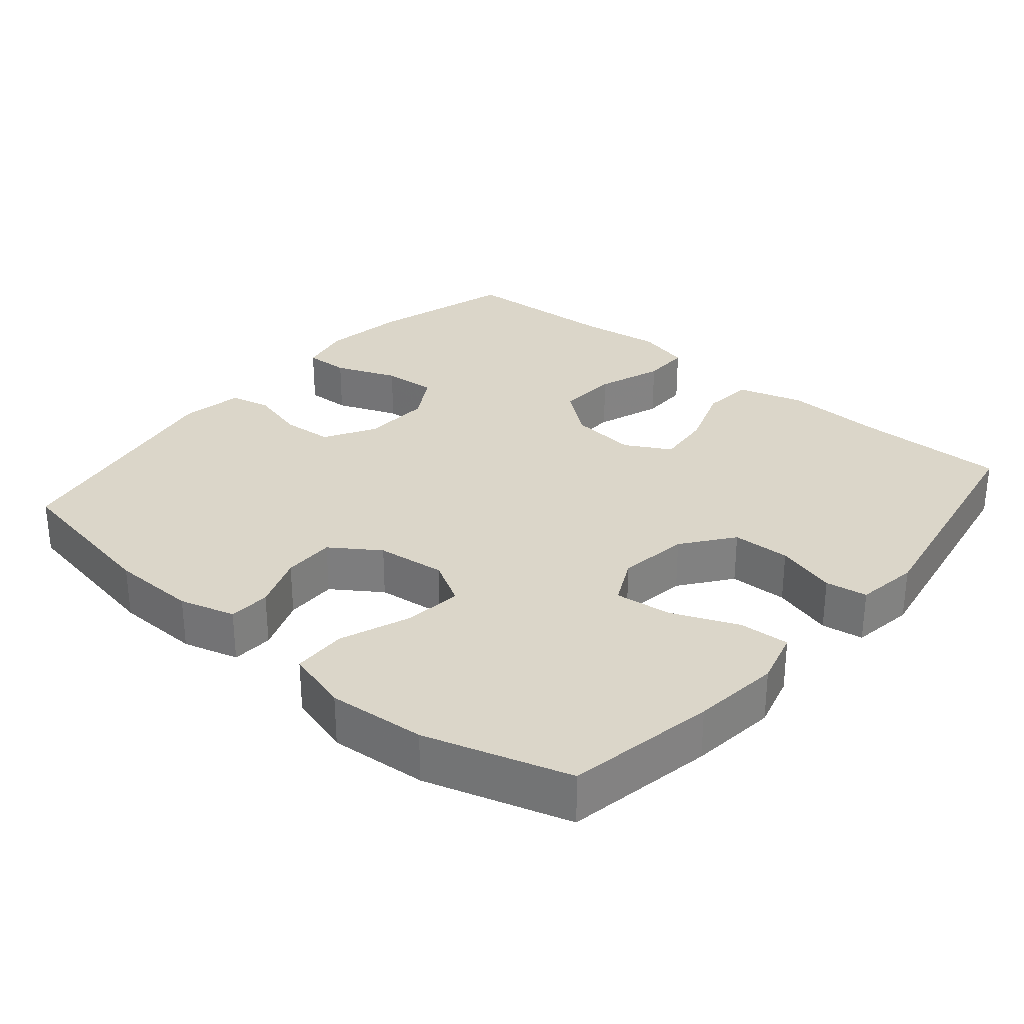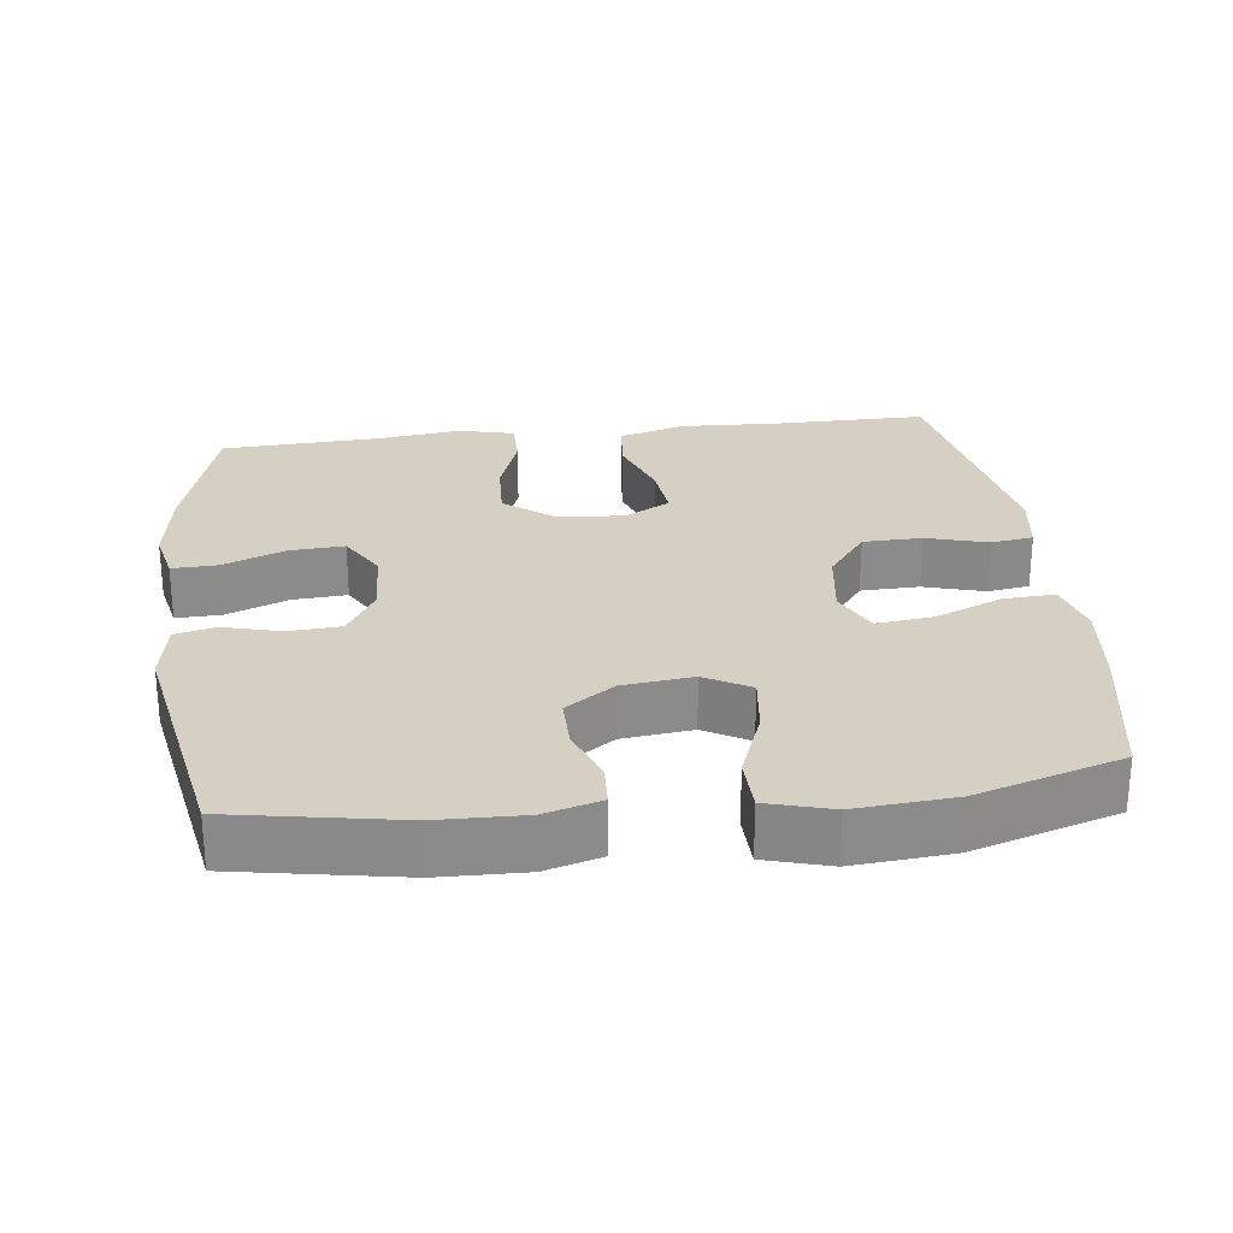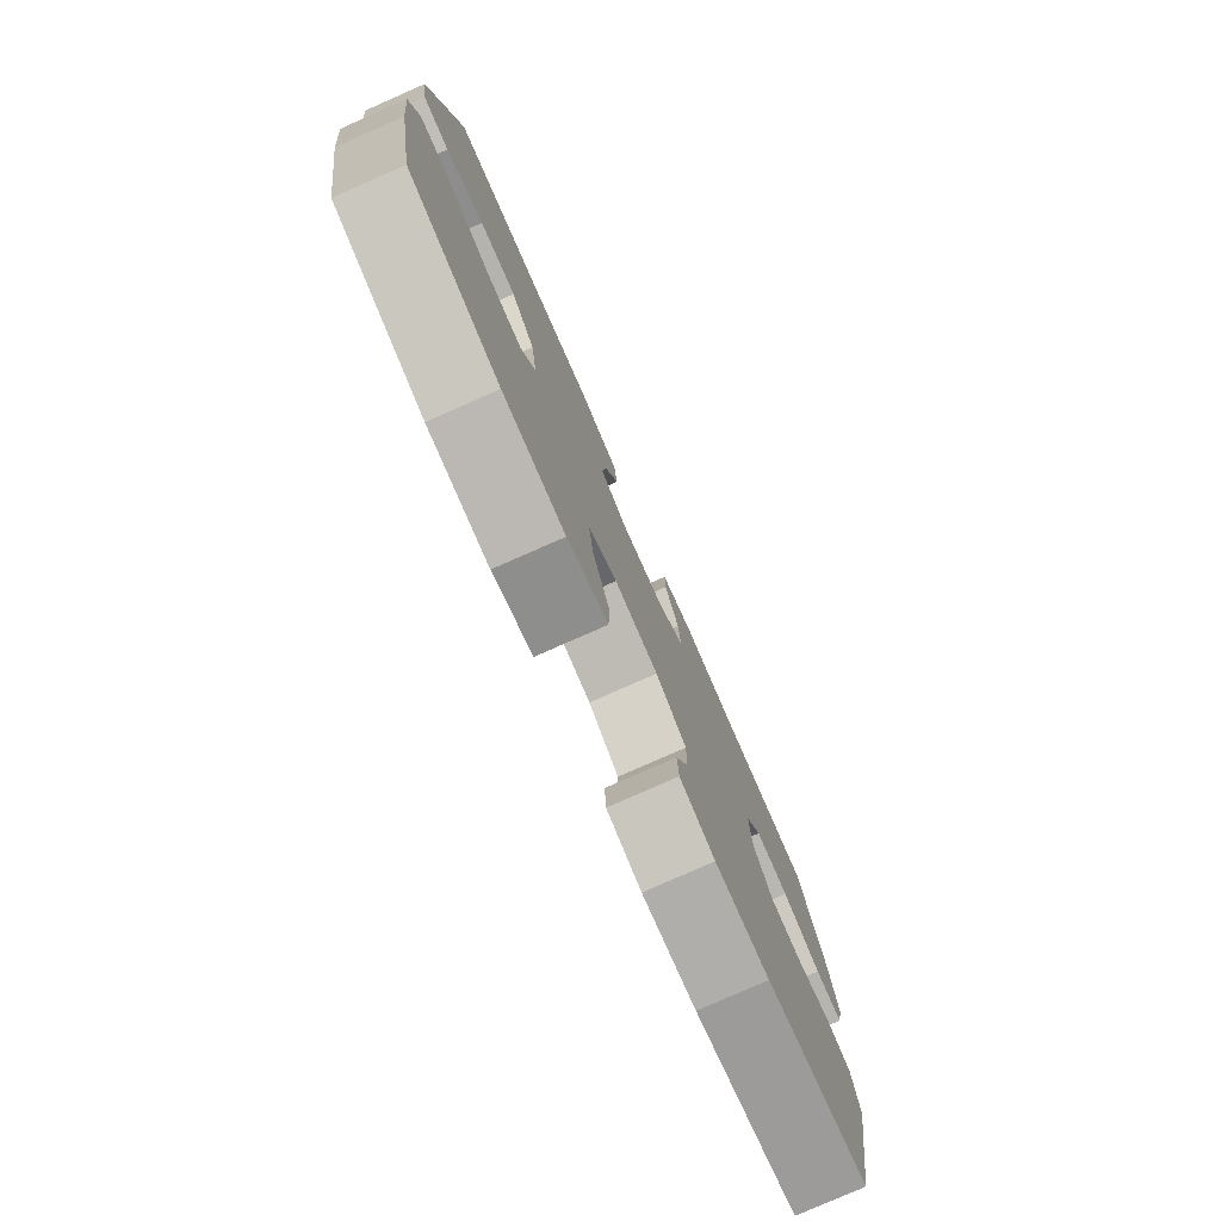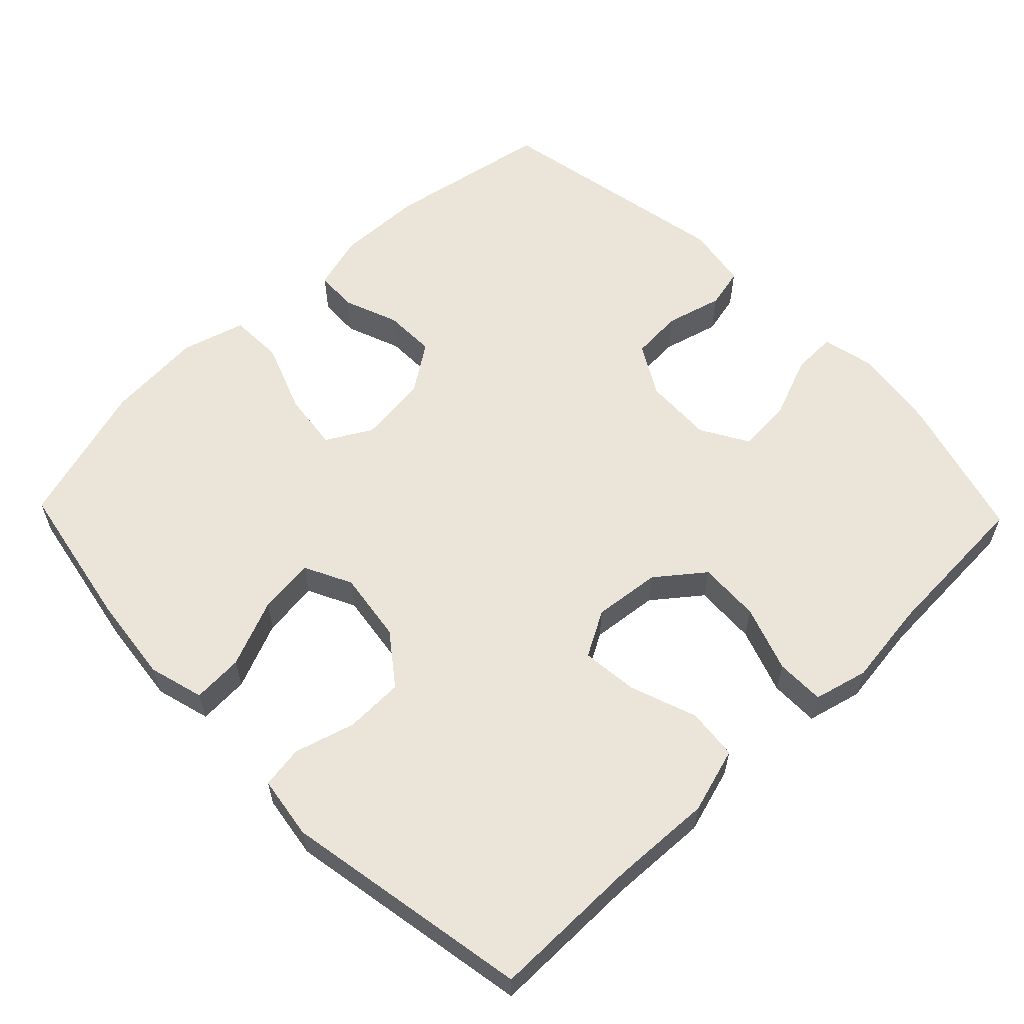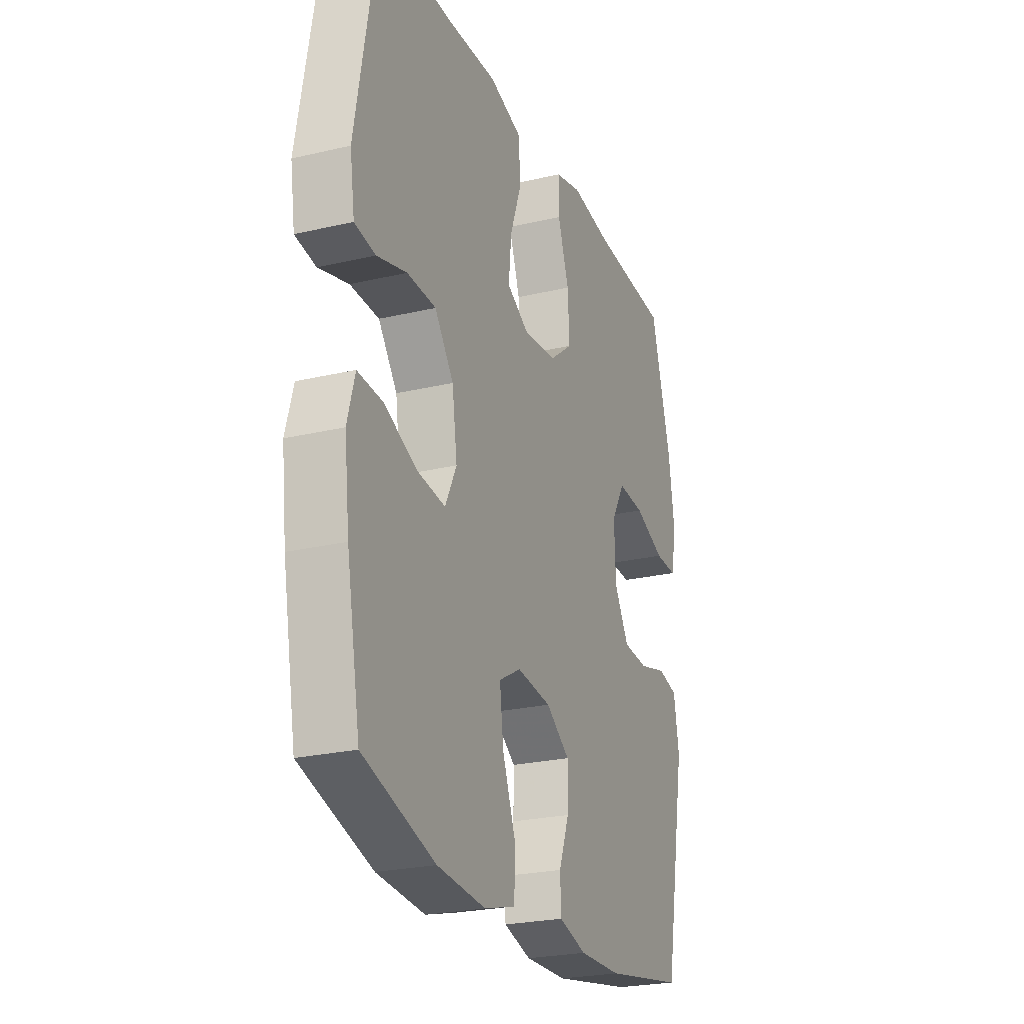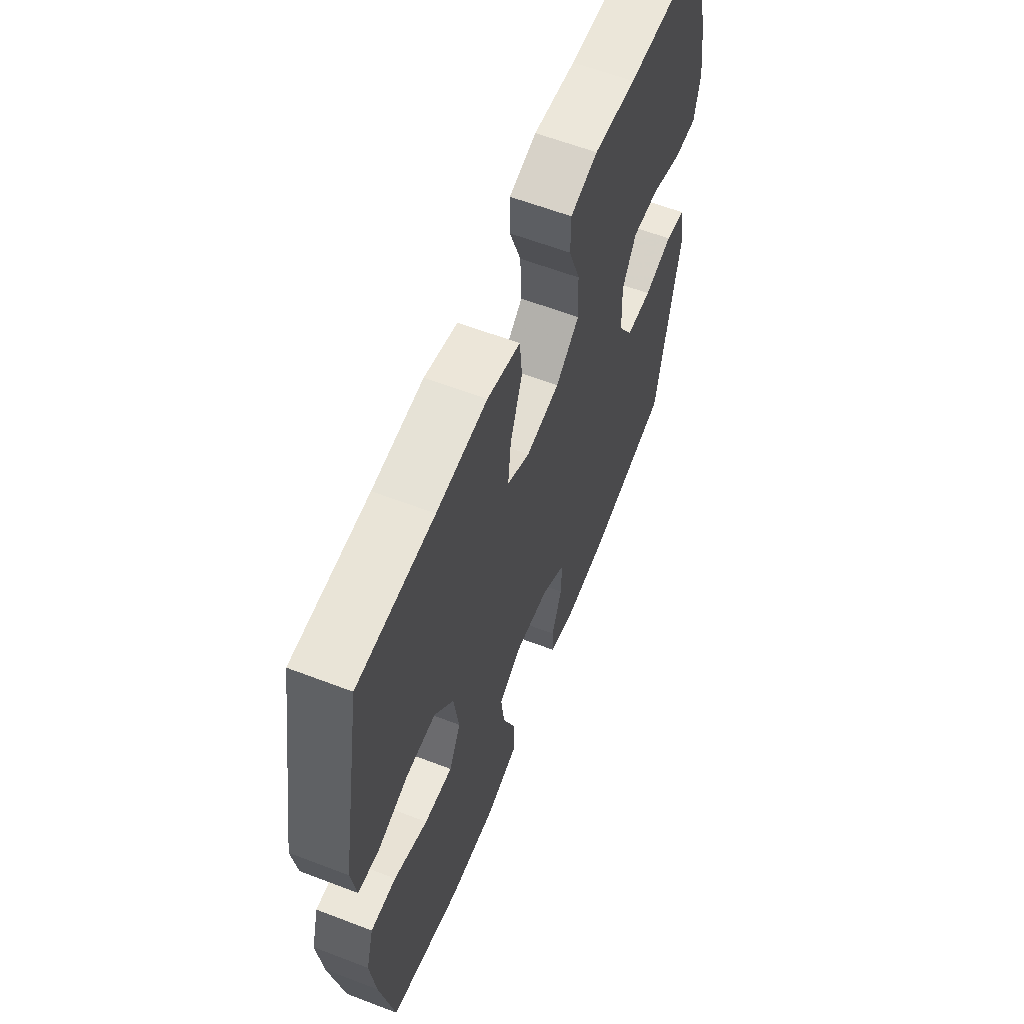
<metadata>
{"format":"obj","ext":"obj","renderer":"f3d","projection":"perspective","resolution":1024,"background":"white","views":[{"elev":30.0,"azim":-139.7,"up":"+Y"},{"elev":26.4,"azim":173.1,"up":"+Y"},{"elev":-78.9,"azim":-66.2,"up":"+Z"},{"elev":59.1,"azim":-44.0,"up":"+Y"},{"elev":-24.6,"azim":-68.9,"up":"+Z"},{"elev":61.1,"azim":-68.7,"up":"+Z"}]}
</metadata>
<code>
v 0.5 0.07 -0.5
v 0.272 0.07 -0.541
v 0.153 0.07 -0.544
v 0.076 0.07 -0.522
v 0.073 0.07 -0.464
v 0.102 0.07 -0.388
v 0.103 0.07 -0.316
v 0.036 0.07 -0.27
v -0.06 0.07 -0.259
v -0.122 0.07 -0.294
v -0.112 0.07 -0.375
v -0.075 0.07 -0.472
v -0.077 0.07 -0.547
v -0.165 0.07 -0.572
v -0.3 0.07 -0.561
v -0.5 0.07 -0.5
v -0.538 0.07 -0.294
v -0.552 0.07 -0.173
v -0.531 0.07 -0.097
v -0.461 0.07 -0.101
v -0.368 0.07 -0.14
v -0.29 0.07 -0.149
v -0.258 0.07 -0.084
v -0.272 0.07 0.014
v -0.325 0.07 0.084
v -0.406 0.07 0.086
v -0.49 0.07 0.062
v -0.548 0.07 0.071
v -0.561 0.07 0.158
v -0.5 0.07 0.5
v -0.291 0.07 0.499
v -0.152 0.07 0.505
v -0.061 0.07 0.478
v -0.054 0.07 0.407
v -0.087 0.07 0.315
v -0.095 0.07 0.237
v -0.032 0.07 0.202
v 0.061 0.07 0.212
v 0.126 0.07 0.263
v 0.122 0.07 0.349
v 0.09 0.07 0.44
v 0.09 0.07 0.507
v 0.165 0.07 0.526
v 0.281 0.07 0.511
v 0.5 0.07 0.5
v 0.557 0.07 0.299
v 0.574 0.07 0.183
v 0.558 0.07 0.11
v 0.496 0.07 0.112
v 0.41 0.07 0.146
v 0.335 0.07 0.151
v 0.297 0.07 0.086
v 0.301 0.07 -0.01
v 0.342 0.07 -0.08
v 0.413 0.07 -0.085
v 0.492 0.07 -0.064
v 0.548 0.07 -0.077
v 0.563 0.07 -0.164
v 0.5 0 -0.5
v 0.272 0 -0.541
v 0.153 0 -0.544
v 0.076 0 -0.522
v 0.073 0 -0.464
v 0.102 0 -0.388
v 0.103 0 -0.316
v 0.036 0 -0.27
v -0.06 0 -0.259
v -0.122 0 -0.294
v -0.112 0 -0.375
v -0.075 0 -0.472
v -0.077 0 -0.547
v -0.165 0 -0.572
v -0.3 0 -0.561
v -0.5 0 -0.5
v -0.538 0 -0.294
v -0.552 0 -0.173
v -0.531 0 -0.097
v -0.461 0 -0.101
v -0.368 0 -0.14
v -0.29 0 -0.149
v -0.258 0 -0.084
v -0.272 0 0.014
v -0.325 0 0.084
v -0.406 0 0.086
v -0.49 0 0.062
v -0.548 0 0.071
v -0.561 0 0.158
v -0.5 0 0.5
v -0.291 0 0.499
v -0.152 0 0.505
v -0.061 0 0.478
v -0.054 0 0.407
v -0.087 0 0.315
v -0.095 0 0.237
v -0.032 0 0.202
v 0.061 0 0.212
v 0.126 0 0.263
v 0.122 0 0.349
v 0.09 0 0.44
v 0.09 0 0.507
v 0.165 0 0.526
v 0.281 0 0.511
v 0.5 0 0.5
v 0.557 0 0.299
v 0.574 0 0.183
v 0.558 0 0.11
v 0.496 0 0.112
v 0.41 0 0.146
v 0.335 0 0.151
v 0.297 0 0.086
v 0.301 0 -0.01
v 0.342 0 -0.08
v 0.413 0 -0.085
v 0.492 0 -0.064
v 0.548 0 -0.077
v 0.563 0 -0.164
f 4 5 6
f 3 4 6
f 2 3 6
f 1 2 6
f 58 1 6
f 57 58 6
f 56 57 6
f 55 56 6
f 54 55 6 7
f 53 54 7 8
f 52 53 8 9
f 51 52 9 10
f 48 49 50
f 47 48 50
f 46 47 50
f 45 46 50
f 44 45 50
f 44 50 51
f 43 44 51
f 42 43 51
f 41 42 51
f 40 41 51
f 39 40 51
f 38 39 51 10
f 33 34 35
f 32 33 35
f 31 32 35
f 31 35 36
f 30 31 36
f 29 30 36
f 28 29 36
f 27 28 36
f 26 27 36
f 25 26 36 37
f 19 20 21
f 18 19 21
f 17 18 21
f 16 17 21
f 15 16 21
f 14 15 21
f 13 14 21
f 12 13 21
f 11 12 21
f 10 11 21 22
f 38 10 22 23
f 24 25 37 38
f 23 24 38
f 64 63 62
f 64 62 61
f 64 61 60
f 64 60 59
f 64 59 116
f 64 116 115
f 64 115 114
f 64 114 113
f 65 64 113 112
f 66 65 112 111
f 67 66 111 110
f 68 67 110 109
f 108 107 106
f 108 106 105
f 108 105 104
f 108 104 103
f 108 103 102
f 109 108 102
f 109 102 101
f 109 101 100
f 109 100 99
f 109 99 98
f 109 98 97
f 68 109 97 96
f 93 92 91
f 93 91 90
f 93 90 89
f 94 93 89
f 94 89 88
f 94 88 87
f 94 87 86
f 94 86 85
f 94 85 84
f 95 94 84 83
f 79 78 77
f 79 77 76
f 79 76 75
f 79 75 74
f 79 74 73
f 79 73 72
f 79 72 71
f 79 71 70
f 79 70 69
f 80 79 69 68
f 81 80 68 96
f 96 95 83 82
f 96 82 81
f 1 59 60 2
f 2 60 61 3
f 3 61 62 4
f 4 62 63 5
f 5 63 64 6
f 6 64 65 7
f 7 65 66 8
f 8 66 67 9
f 9 67 68 10
f 10 68 69 11
f 11 69 70 12
f 12 70 71 13
f 13 71 72 14
f 14 72 73 15
f 15 73 74 16
f 16 74 75 17
f 17 75 76 18
f 18 76 77 19
f 19 77 78 20
f 20 78 79 21
f 21 79 80 22
f 22 80 81 23
f 23 81 82 24
f 24 82 83 25
f 25 83 84 26
f 26 84 85 27
f 27 85 86 28
f 28 86 87 29
f 29 87 88 30
f 30 88 89 31
f 31 89 90 32
f 32 90 91 33
f 33 91 92 34
f 34 92 93 35
f 35 93 94 36
f 36 94 95 37
f 37 95 96 38
f 38 96 97 39
f 39 97 98 40
f 40 98 99 41
f 41 99 100 42
f 42 100 101 43
f 43 101 102 44
f 44 102 103 45
f 45 103 104 46
f 46 104 105 47
f 47 105 106 48
f 48 106 107 49
f 49 107 108 50
f 50 108 109 51
f 51 109 110 52
f 52 110 111 53
f 53 111 112 54
f 54 112 113 55
f 55 113 114 56
f 56 114 115 57
f 57 115 116 58
f 58 116 59 1

</code>
